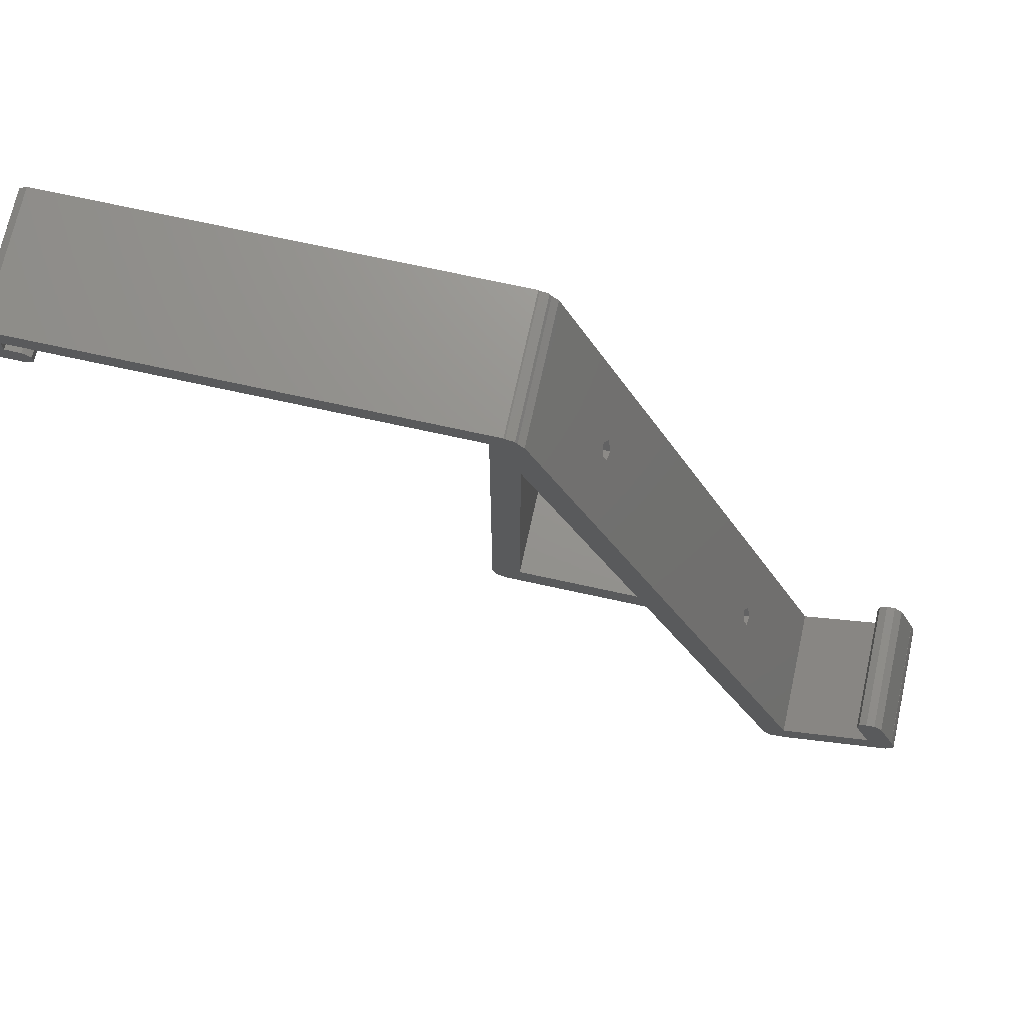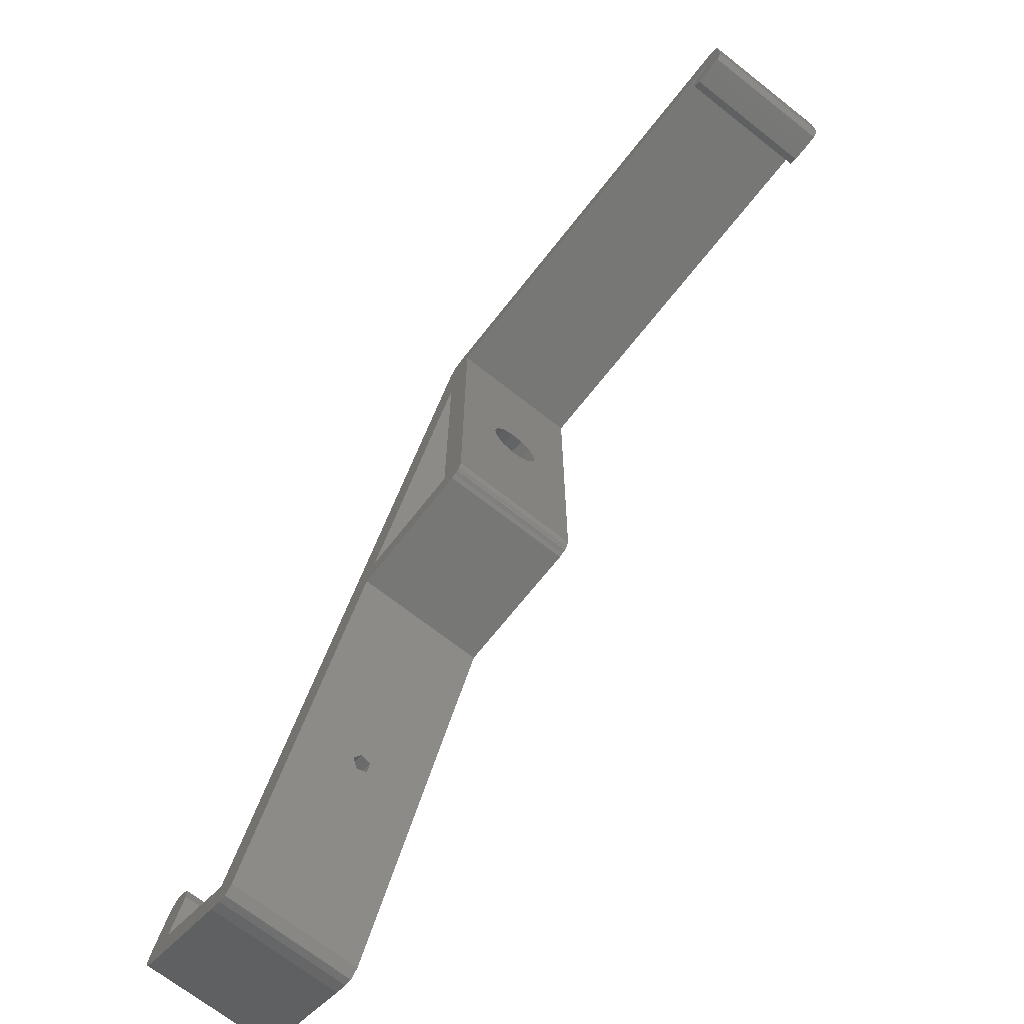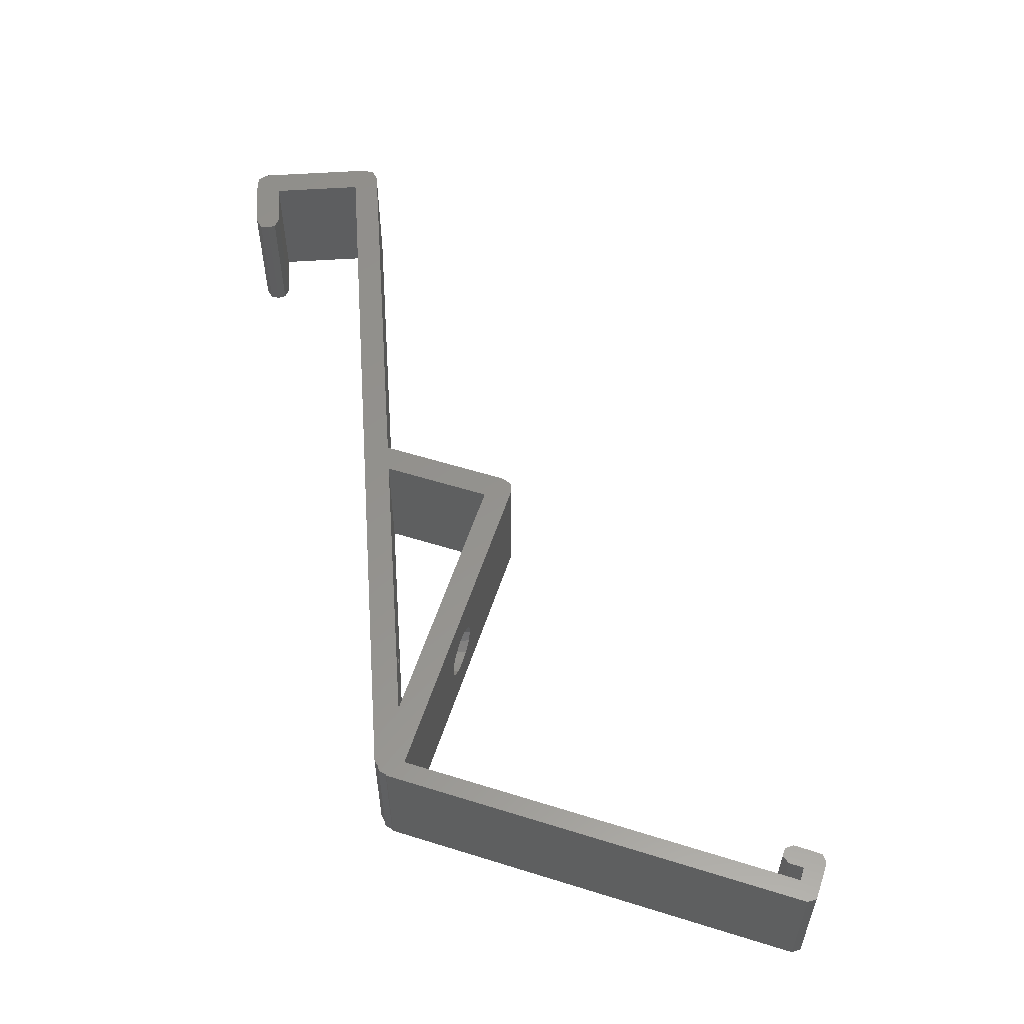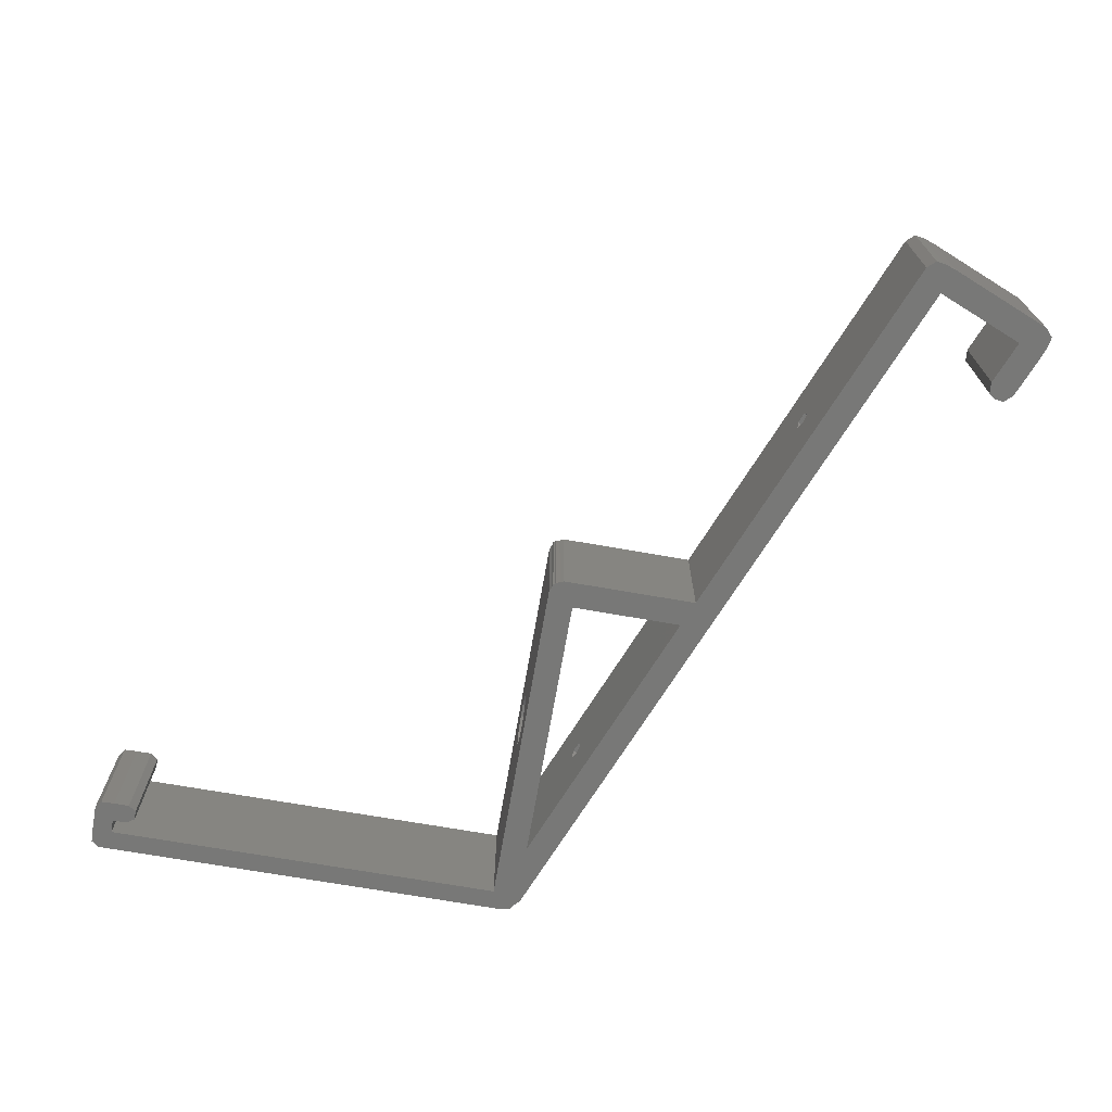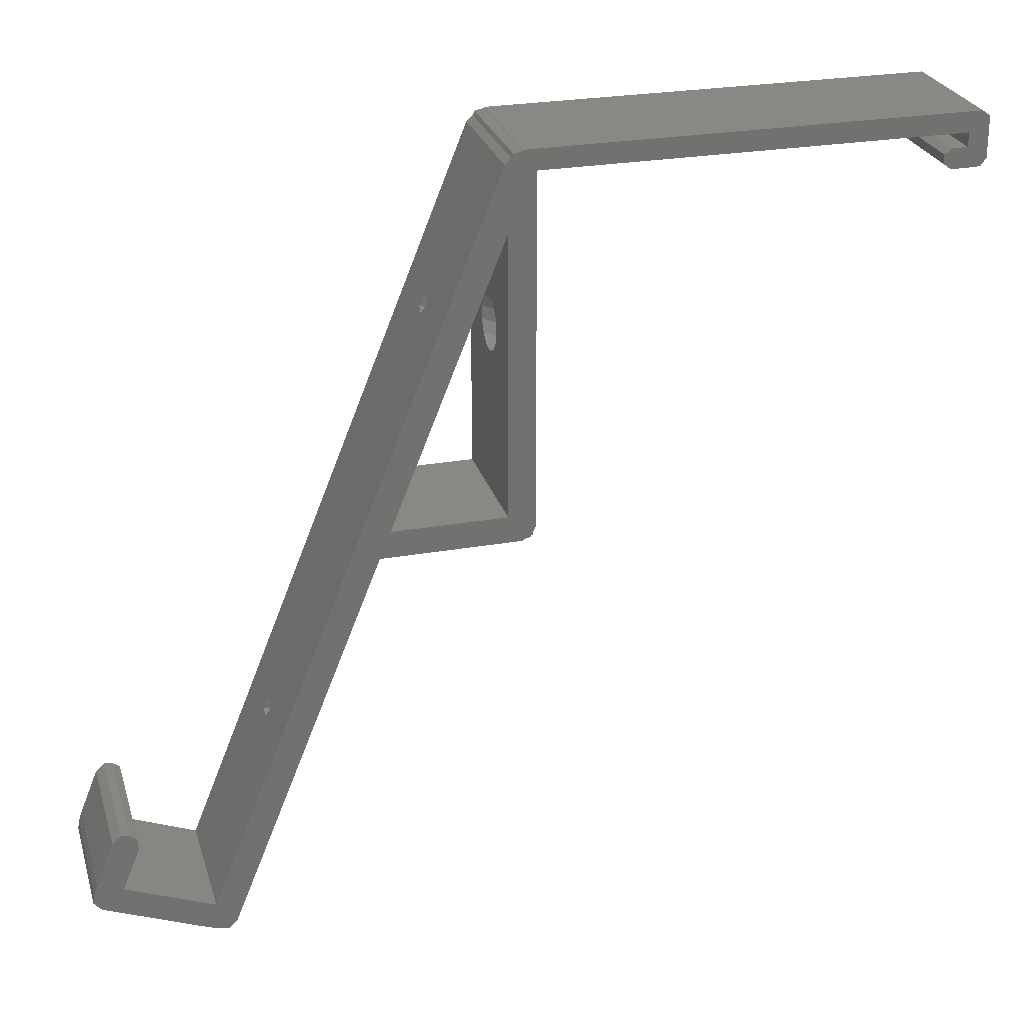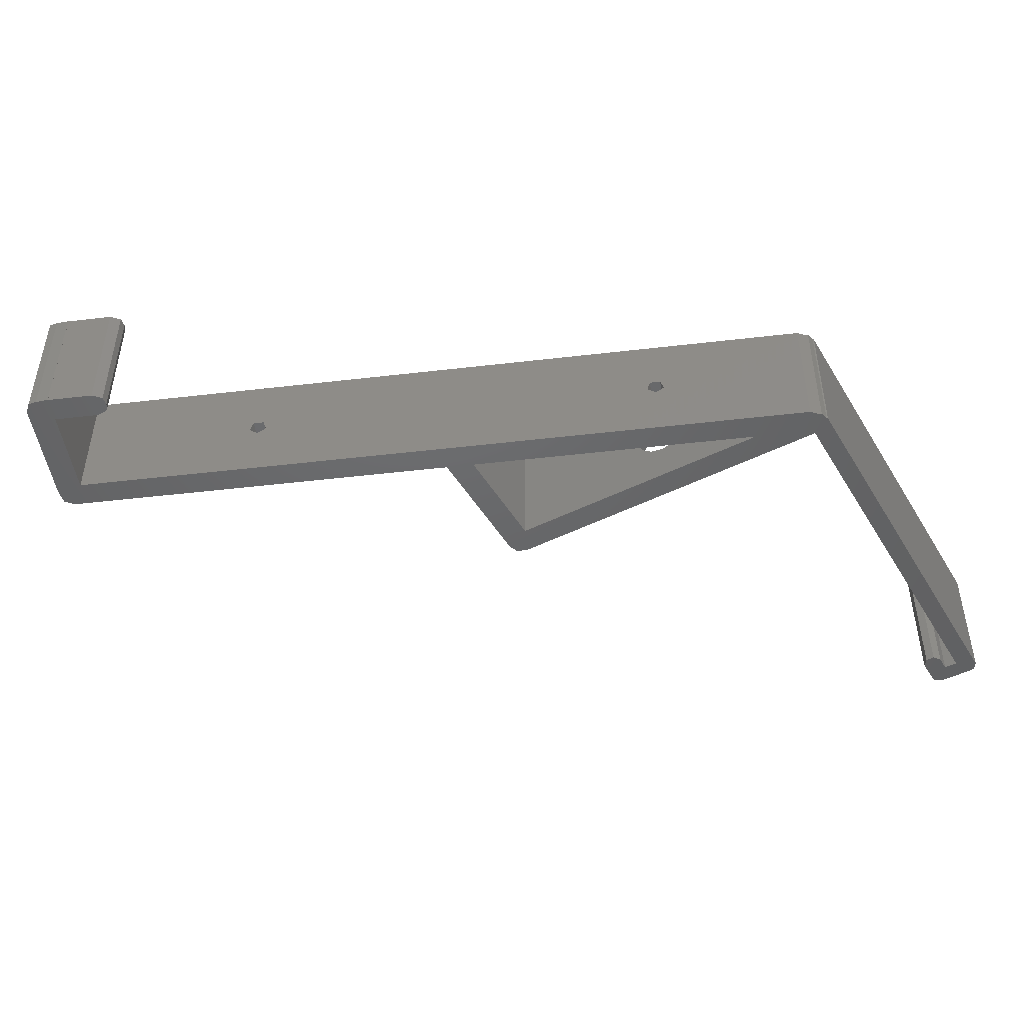
<metadata>
{"format":"stl","ext":"stl","renderer":"f3d","projection":"perspective","resolution":1024,"background":"white","views":[{"elev":71.5,"azim":12.4,"up":"+Y"},{"elev":-69.3,"azim":-128.2,"up":"+Y"},{"elev":56.5,"azim":-161.9,"up":"+Z"},{"elev":-70.7,"azim":-9.9,"up":"+Z"},{"elev":26.5,"azim":164.4,"up":"+Y"},{"elev":-46.8,"azim":119.6,"up":"+Z"}]}
</metadata>
<code>
# stl→obj: 142 verts, 296 faces
v 37.97 -27.35 8.575
v 34.77 -30.11 9.56
v 38.47 -28.61 9.56
v 34.26 -28.85 8.575
v 34.57 -29.63 11.15
v 37.65 -26.58 11.15
v 38.28 -28.13 11.15
v 33.94 -28.07 11.15
v 37.46 -26.1 9.56
v 33.75 -27.59 9.56
v 13.37 33.52 8.575
v 10.17 30.76 9.56
v 13.88 32.26 9.56
v 9.665 32.02 8.575
v 9.979 31.24 11.15
v 13.06 34.29 11.15
v 13.69 32.74 11.15
v 9.351 32.8 11.15
v 12.87 34.77 9.56
v 9.157 33.28 9.56
v 0 28.11 6.1
v 4 27.78 6.547
v 4 29.73 6.1
v 0 26.16 6.547
v 0 29.12 13.79
v 4 28.72 13.79
v 0 27.11 13.79
v 4 30.74 13.79
v 4 25.55 9.53
v 0 24.18 11.38
v 4 25.8 11.38
v 0 23.94 9.53
v 4 26.27 7.785
v 0 24.65 7.785
v 0 25.33 12.92
v 4 26.94 12.92
v 0 32.29 9.53
v 4 33.66 11.38
v 0 32.05 11.38
v 4 33.91 9.53
v 0 31.58 7.785
v 4 33.19 7.785
v 0 30.9 12.92
v 4 32.52 12.92
v 4 31.69 6.547
v 0 30.07 6.547
v -59.72 49.41 0
v -58.58 51.58 0
v -58.58 50.23 0
v -59.72 52.41 0
v -62 52.41 0
v -64.17 49.46 0
v -62.1 49.41 0
v 50.14 -57.49 0
v 50.05 -57.52 0
v 50.14 -57.48 0
v 65.16 -51.41 0
v 66.12 -48.86 0
v 66.33 -50.13 0
v 61.79 -48.46 0
v 65.55 -47.04 0
v 65.5 -46.96 0
v 65.52 -46.95 0
v 62.88 -40.47 0
v 48.64 -53.77 0
v 48.23 -58.09 0
v 45.68 -57.13 0
v 46.97 -58.3 0
v 22.6 0 0
v 20.99 4 0
v 4.439 55.63 0
v 4 46.04 0
v 0 54.49 0
v 59.17 -41.97 0
v 60.33 -39.5 0
v 61.59 -39.3 0
v 59.28 -40.24 0
v 4 4 0
v 0 2 0
v 3.533 56.46 0
v 2.013 57.33 0
v 2 0 0
v 1.401 0.2884 0
v 3.247 57.05 0
v 0.2884 1.401 0
v 0.6501 0.6501 0
v 0.753 0.4363 0
v 0.4363 0.753 0
v 1.8 57.49 0
v -62 54.49 0
v -63.8 57.49 0
v -65 54.59 0
v -65 50.61 0
v -64.94 56.66 0
v 4 4 20
v 0 2 20
v 0.2884 1.401 20
v -59.72 52.41 20
v -58.58 50.23 20
v -58.58 51.58 20
v -59.72 49.41 20
v -62 52.41 20
v -62.1 49.41 20
v 60.33 -39.5 20
v 62.88 -40.47 20
v 61.59 -39.3 20
v 59.17 -41.97 20
v 59.28 -40.24 20
v 61.79 -48.46 20
v 66.12 -48.86 20
v 65.55 -47.04 20
v 65.5 -46.96 20
v 65.52 -46.95 20
v 65.16 -51.41 20
v 66.33 -50.13 20
v 50.14 -57.48 20
v 48.64 -53.77 20
v 50.05 -57.52 20
v 48.23 -58.09 20
v 45.68 -57.13 20
v 46.97 -58.3 20
v 22.6 0 20
v 20.99 4 20
v 4.439 55.63 20
v 4 46.04 20
v 0 54.49 20
v 3.533 56.46 20
v 50.14 -57.49 20
v 2.013 57.33 20
v 3.247 57.05 20
v 2 0 20
v 1.8 57.49 20
v 1.401 0.2884 20
v 0.6501 0.6501 20
v 0.753 0.4363 20
v 0.4363 0.753 20
v -62 54.49 20
v -65 54.59 20
v -63.8 57.49 20
v -64.94 56.66 20
v -65 50.61 20
v -64.17 49.46 20
f 1 2 3
f 2 1 4
f 5 6 7
f 6 5 8
f 2 7 3
f 7 2 5
f 9 8 10
f 8 9 6
f 9 4 1
f 4 9 10
f 11 12 13
f 12 11 14
f 15 16 17
f 16 15 18
f 12 17 13
f 17 12 15
f 19 14 11
f 14 19 20
f 19 18 20
f 18 19 16
f 21 22 23
f 22 21 24
f 25 26 27
f 26 25 28
f 29 30 31
f 30 29 32
f 24 33 22
f 33 24 34
f 31 35 36
f 35 31 30
f 37 38 39
f 38 37 40
f 41 40 37
f 40 41 42
f 43 28 25
f 28 43 44
f 33 32 29
f 32 33 34
f 27 36 35
f 36 27 26
f 39 44 43
f 44 39 38
f 41 45 42
f 45 41 46
f 46 23 45
f 23 46 21
f 47 48 49
f 47 50 48
f 47 51 50
f 52 51 53
f 53 51 47
f 54 55 56
f 57 58 59
f 58 60 61
f 61 62 63
f 58 57 60
f 61 60 62
f 62 60 64
f 56 60 57
f 65 56 55
f 56 65 60
f 66 65 55
f 67 66 68
f 66 67 65
f 69 65 67
f 70 65 69
f 70 71 65
f 72 71 70
f 73 71 72
f 74 64 60
f 75 64 74
f 64 75 76
f 75 74 77
f 69 78 70
f 79 72 78
f 71 73 80
f 81 80 73
f 82 78 69
f 83 78 82
f 80 81 84
f 85 78 83
f 86 83 87
f 85 83 86
f 85 86 88
f 78 85 79
f 72 79 73
f 81 73 89
f 90 89 73
f 90 91 89
f 92 51 93
f 51 52 93
f 94 90 92
f 51 92 90
f 90 94 91
f 95 96 97
f 98 99 100
f 98 101 99
f 102 101 98
f 101 102 103
f 104 105 106
f 105 104 107
f 107 104 108
f 105 107 109
f 109 110 111
f 112 111 113
f 109 111 112
f 114 110 109
f 109 112 105
f 110 114 115
f 109 116 114
f 117 116 109
f 116 117 118
f 117 119 118
f 120 119 117
f 119 120 121
f 117 122 120
f 117 123 122
f 124 123 117
f 124 125 123
f 124 126 125
f 126 124 127
f 128 116 118
f 95 122 123
f 129 127 130
f 127 129 126
f 95 131 122
f 96 125 126
f 126 129 132
f 96 95 125
f 133 95 97
f 133 134 135
f 133 97 134
f 134 97 136
f 95 133 131
f 132 137 126
f 138 102 137
f 139 137 132
f 140 137 139
f 102 138 141
f 137 140 138
f 142 102 141
f 102 142 103
f 52 141 93
f 141 52 142
f 52 103 142
f 103 52 53
f 53 101 103
f 101 53 47
f 47 99 101
f 99 47 49
f 99 48 100
f 48 99 49
f 48 98 100
f 98 48 50
f 50 102 98
f 102 50 51
f 102 90 137
f 90 102 51
f 90 126 137
f 126 90 73
f 73 37 126
f 73 41 37
f 73 46 41
f 73 21 46
f 79 21 73
f 34 79 32
f 24 79 34
f 21 79 24
f 39 126 37
f 43 126 39
f 25 126 43
f 27 126 25
f 96 32 79
f 32 96 30
f 27 96 126
f 35 96 27
f 30 96 35
f 85 96 79
f 96 85 97
f 88 97 85
f 97 88 136
f 88 134 136
f 134 88 86
f 87 134 86
f 134 87 135
f 87 133 135
f 133 87 83
f 83 131 133
f 131 83 82
f 82 122 131
f 122 82 69
f 69 10 122
f 69 4 10
f 4 67 2
f 67 4 69
f 8 122 10
f 5 122 8
f 120 2 67
f 5 120 122
f 2 120 5
f 67 121 120
f 121 67 68
f 68 119 121
f 119 68 66
f 66 118 119
f 118 66 55
f 55 128 118
f 128 55 54
f 128 56 116
f 56 128 54
f 56 114 116
f 114 56 57
f 114 59 115
f 59 114 57
f 115 58 110
f 58 115 59
f 110 61 111
f 61 110 58
f 111 63 113
f 63 111 61
f 63 112 113
f 112 63 62
f 112 64 105
f 64 112 62
f 64 106 105
f 106 64 76
f 76 104 106
f 104 76 75
f 75 108 104
f 108 75 77
f 74 108 77
f 108 74 107
f 60 107 74
f 107 60 109
f 60 117 109
f 117 60 65
f 124 19 71
f 124 16 19
f 124 17 16
f 17 9 13
f 6 17 124
f 17 6 9
f 117 6 124
f 7 117 3
f 6 117 7
f 11 71 19
f 9 11 13
f 1 11 9
f 11 1 71
f 65 3 117
f 1 65 71
f 3 65 1
f 71 127 124
f 127 71 80
f 127 84 130
f 84 127 80
f 84 129 130
f 129 84 81
f 81 132 129
f 132 81 89
f 89 139 132
f 139 89 91
f 91 140 139
f 140 91 94
f 92 140 94
f 140 92 138
f 93 138 92
f 138 93 141
f 125 40 72
f 125 38 40
f 125 44 38
f 125 28 44
f 125 26 28
f 31 95 29
f 36 95 31
f 26 95 36
f 95 26 125
f 42 72 40
f 45 72 42
f 23 72 45
f 78 23 22
f 78 29 95
f 29 78 33
f 23 78 72
f 33 78 22
f 72 20 125
f 72 14 20
f 14 70 12
f 70 14 72
f 18 125 20
f 15 125 18
f 123 12 70
f 12 123 15
f 15 123 125
f 70 95 123
f 95 70 78

</code>
